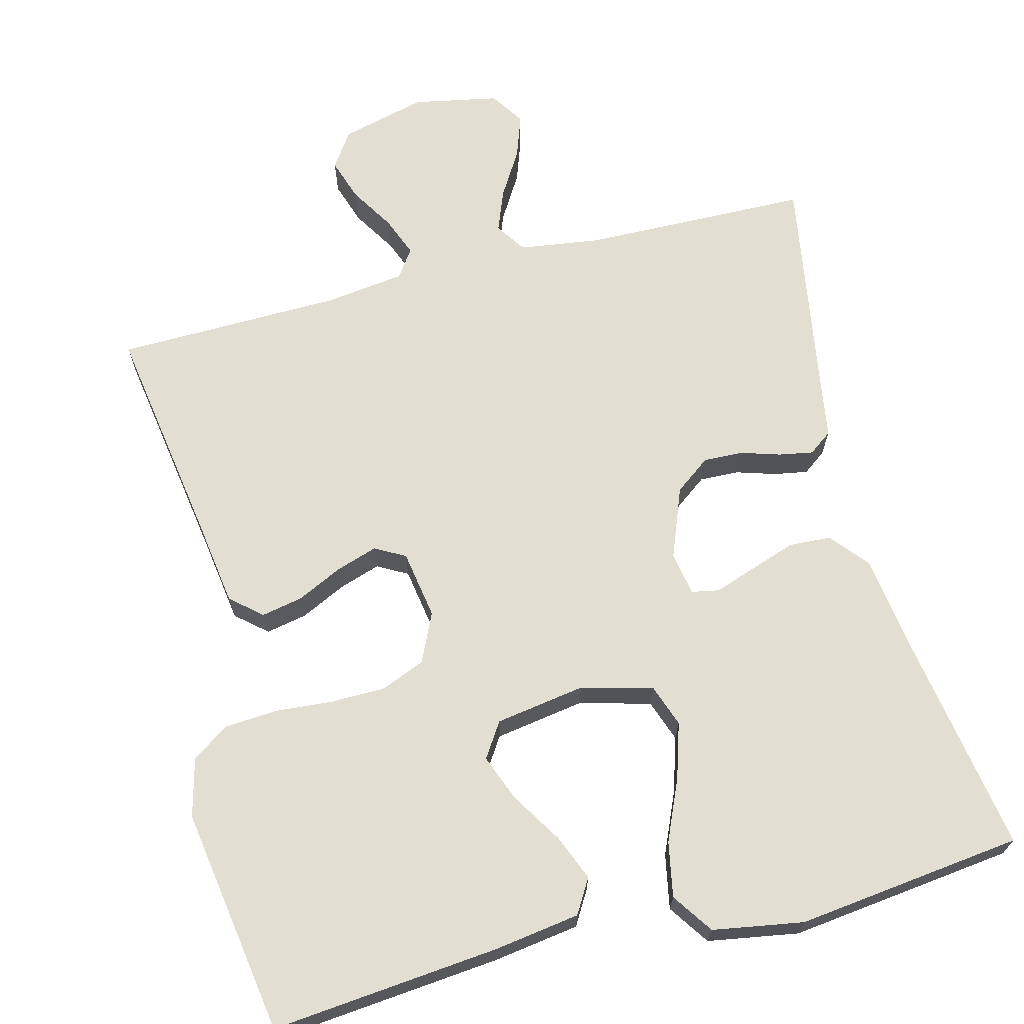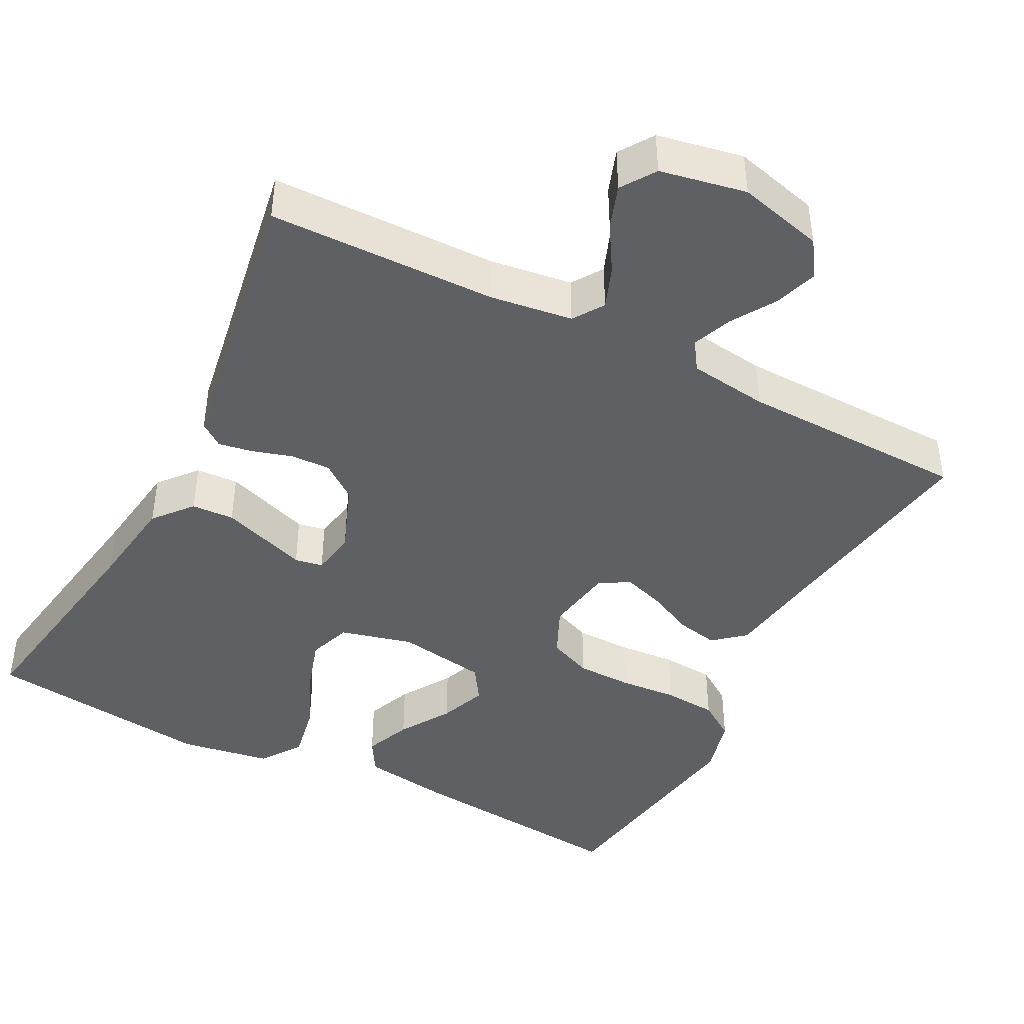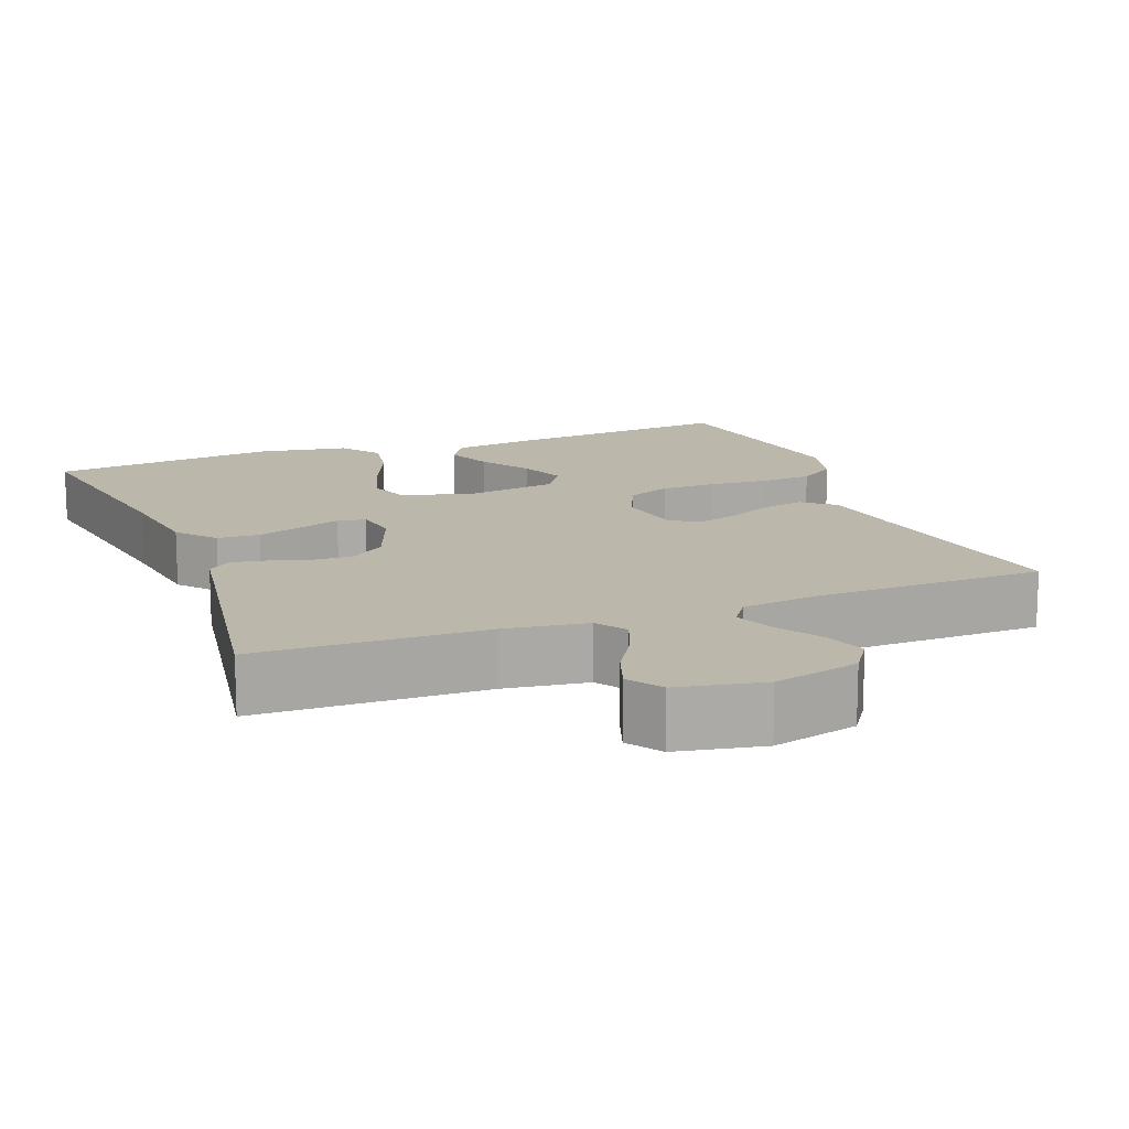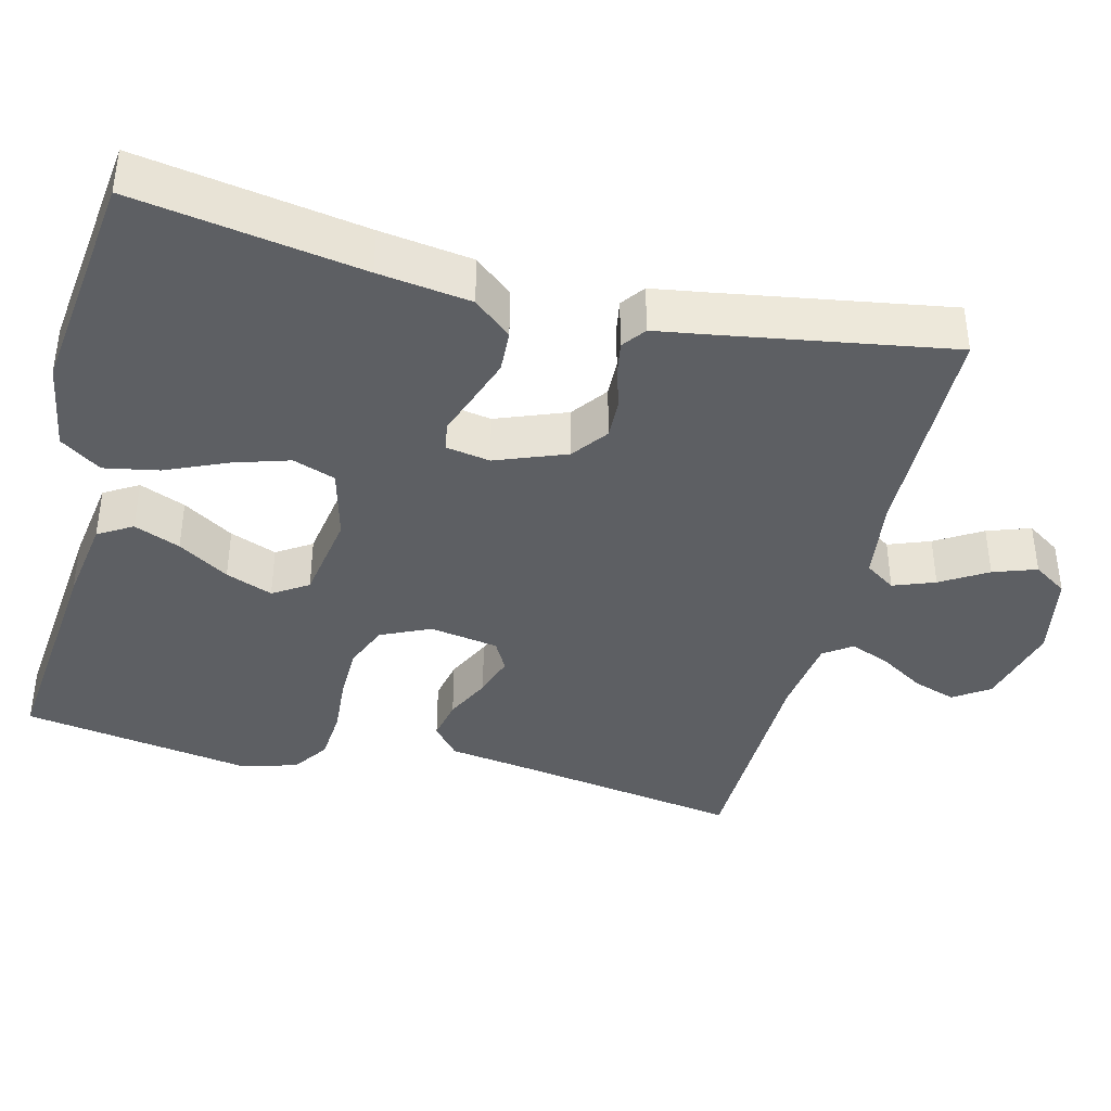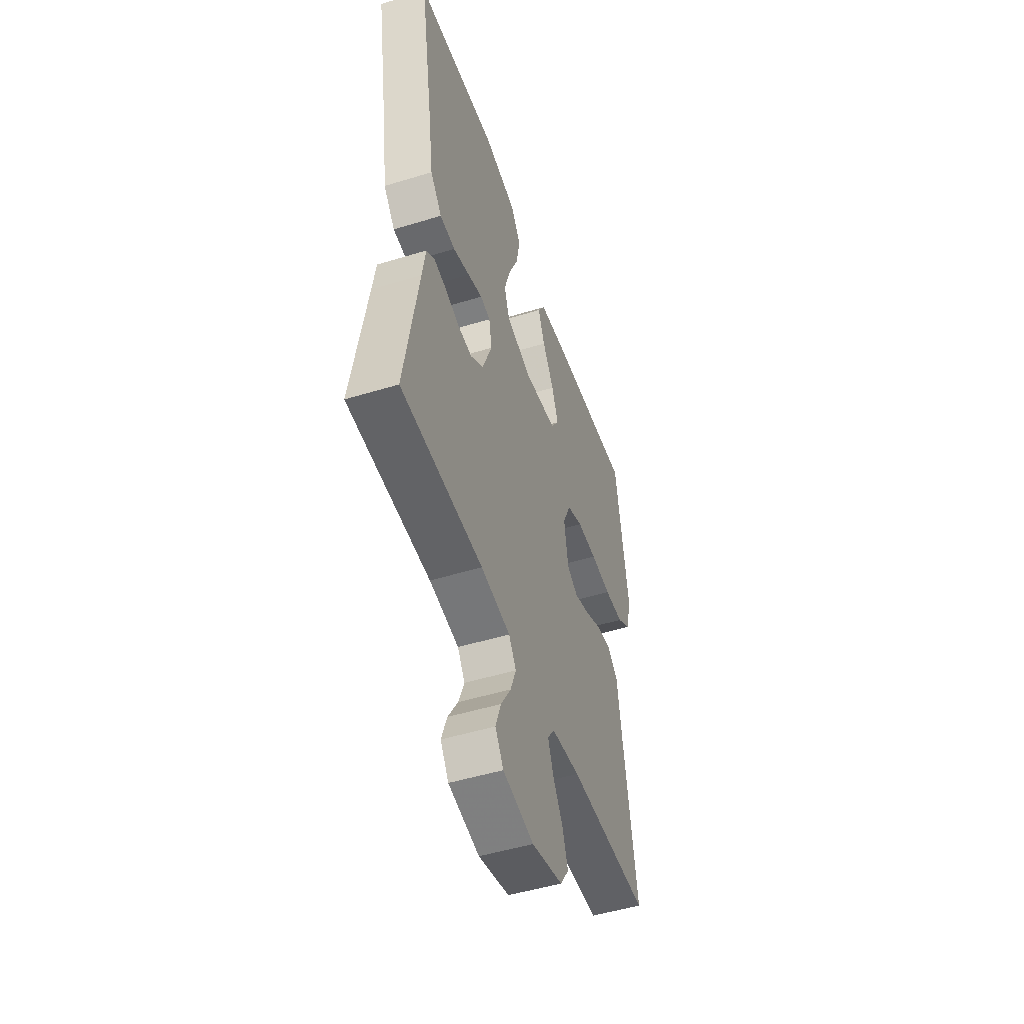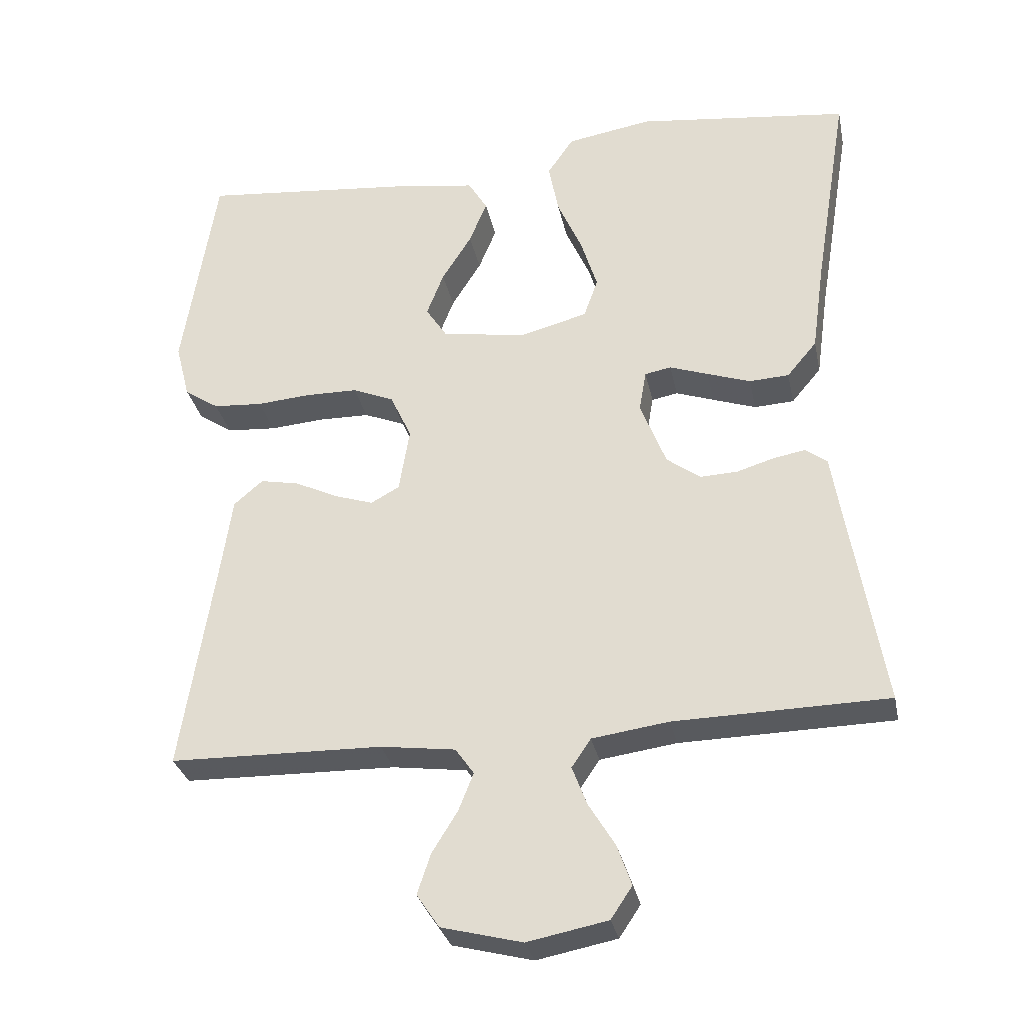
<metadata>
{"format":"obj","ext":"obj","renderer":"f3d","projection":"perspective","resolution":1024,"background":"white","views":[{"elev":67.8,"azim":-14.3,"up":"+Y"},{"elev":-43.3,"azim":152.6,"up":"+Y"},{"elev":14.3,"azim":158.9,"up":"+Y"},{"elev":-39.8,"azim":75.8,"up":"+Y"},{"elev":-49.9,"azim":108.6,"up":"+Z"},{"elev":-30.6,"azim":11.6,"up":"+Z"}]}
</metadata>
<code>
v -0.5 0.07 -0.5
v -0.453 0.07 -0.2
v -0.437 0.07 -0.09
v -0.396 0.07 -0.055
v -0.341 0.07 -0.066
v -0.281 0.07 -0.095
v -0.226 0.07 -0.113
v -0.186 0.07 -0.091
v -0.171 0.07 0
v -0.201 0.07 0.065
v -0.259 0.07 0.089
v -0.332 0.07 0.09
v -0.408 0.07 0.084
v -0.478 0.07 0.089
v -0.527 0.07 0.122
v -0.547 0.07 0.2
v -0.5 0.07 0.5
v -0.2 0.07 0.471
v -0.085 0.07 0.454
v -0.058 0.07 0.409
v -0.083 0.07 0.348
v -0.125 0.07 0.281
v -0.149 0.07 0.219
v -0.119 0.07 0.173
v 0 0.07 0.154
v 0.095 0.07 0.179
v 0.115 0.07 0.235
v 0.092 0.07 0.309
v 0.057 0.07 0.389
v 0.043 0.07 0.462
v 0.08 0.07 0.516
v 0.2 0.07 0.536
v 0.5 0.07 0.5
v 0.451 0.07 0.2
v 0.434 0.07 0.078
v 0.392 0.07 0.028
v 0.336 0.07 0.025
v 0.275 0.07 0.046
v 0.221 0.07 0.065
v 0.184 0.07 0.058
v 0.174 0.07 0
v 0.21 0.07 -0.093
v 0.257 0.07 -0.128
v 0.31 0.07 -0.126
v 0.362 0.07 -0.11
v 0.407 0.07 -0.102
v 0.438 0.07 -0.125
v 0.45 0.07 -0.2
v 0.5 0.07 -0.5
v 0.2 0.07 -0.506
v 0.092 0.07 -0.521
v 0.065 0.07 -0.561
v 0.086 0.07 -0.616
v 0.123 0.07 -0.677
v 0.143 0.07 -0.734
v 0.113 0.07 -0.779
v 0 0.07 -0.801
v -0.113 0.07 -0.772
v -0.145 0.07 -0.725
v -0.126 0.07 -0.668
v -0.09 0.07 -0.61
v -0.069 0.07 -0.557
v -0.095 0.07 -0.52
v -0.2 0.07 -0.506
v -0.5 0 -0.5
v -0.453 0 -0.2
v -0.437 0 -0.09
v -0.396 0 -0.055
v -0.341 0 -0.066
v -0.281 0 -0.095
v -0.226 0 -0.113
v -0.186 0 -0.091
v -0.171 0 0
v -0.201 0 0.065
v -0.259 0 0.089
v -0.332 0 0.09
v -0.408 0 0.084
v -0.478 0 0.089
v -0.527 0 0.122
v -0.547 0 0.2
v -0.5 0 0.5
v -0.2 0 0.471
v -0.085 0 0.454
v -0.058 0 0.409
v -0.083 0 0.348
v -0.125 0 0.281
v -0.149 0 0.219
v -0.119 0 0.173
v 0 0 0.154
v 0.095 0 0.179
v 0.115 0 0.235
v 0.092 0 0.309
v 0.057 0 0.389
v 0.043 0 0.462
v 0.08 0 0.516
v 0.2 0 0.536
v 0.5 0 0.5
v 0.451 0 0.2
v 0.434 0 0.078
v 0.392 0 0.028
v 0.336 0 0.025
v 0.275 0 0.046
v 0.221 0 0.065
v 0.184 0 0.058
v 0.174 0 0
v 0.21 0 -0.093
v 0.257 0 -0.128
v 0.31 0 -0.126
v 0.362 0 -0.11
v 0.407 0 -0.102
v 0.438 0 -0.125
v 0.45 0 -0.2
v 0.5 0 -0.5
v 0.2 0 -0.506
v 0.092 0 -0.521
v 0.065 0 -0.561
v 0.086 0 -0.616
v 0.123 0 -0.677
v 0.143 0 -0.734
v 0.113 0 -0.779
v 0 0 -0.801
v -0.113 0 -0.772
v -0.145 0 -0.725
v -0.126 0 -0.668
v -0.09 0 -0.61
v -0.069 0 -0.557
v -0.095 0 -0.52
v -0.2 0 -0.506
f 58 59 60 61
f 58 61 62
f 57 58 62
f 56 57 62
f 53 54 55 56
f 52 53 56 62
f 51 52 62 63
f 48 49 50
f 44 45 46 47
f 43 44 47 48
f 36 37 38 39
f 34 35 36 39
f 34 39 40
f 33 34 40
f 32 33 40
f 31 32 40 41
f 28 29 30 31
f 27 28 31
f 19 20 21 22
f 19 22 23
f 18 19 23
f 17 18 23
f 16 17 23 24
f 12 13 14 15
f 11 12 15 16
f 3 4 5 6
f 2 3 6 7
f 64 1 2 7
f 63 64 7 8
f 51 63 8 9
f 43 48 50 51
f 42 43 51 9
f 41 42 9 10
f 27 31 41
f 26 27 41
f 25 26 41 10
f 11 16 24 25
f 10 11 25
f 125 124 123 122
f 126 125 122
f 126 122 121
f 126 121 120
f 120 119 118 117
f 126 120 117 116
f 127 126 116 115
f 114 113 112
f 111 110 109 108
f 112 111 108 107
f 103 102 101 100
f 103 100 99 98
f 104 103 98
f 104 98 97
f 104 97 96
f 105 104 96 95
f 95 94 93 92
f 95 92 91
f 86 85 84 83
f 87 86 83
f 87 83 82
f 87 82 81
f 88 87 81 80
f 79 78 77 76
f 80 79 76 75
f 70 69 68 67
f 71 70 67 66
f 71 66 65 128
f 72 71 128 127
f 73 72 127 115
f 115 114 112 107
f 73 115 107 106
f 74 73 106 105
f 105 95 91
f 105 91 90
f 74 105 90 89
f 89 88 80 75
f 89 75 74
f 1 65 66 2
f 2 66 67 3
f 3 67 68 4
f 4 68 69 5
f 5 69 70 6
f 6 70 71 7
f 7 71 72 8
f 8 72 73 9
f 9 73 74 10
f 10 74 75 11
f 11 75 76 12
f 12 76 77 13
f 13 77 78 14
f 14 78 79 15
f 15 79 80 16
f 16 80 81 17
f 17 81 82 18
f 18 82 83 19
f 19 83 84 20
f 20 84 85 21
f 21 85 86 22
f 22 86 87 23
f 23 87 88 24
f 24 88 89 25
f 25 89 90 26
f 26 90 91 27
f 27 91 92 28
f 28 92 93 29
f 29 93 94 30
f 30 94 95 31
f 31 95 96 32
f 32 96 97 33
f 33 97 98 34
f 34 98 99 35
f 35 99 100 36
f 36 100 101 37
f 37 101 102 38
f 38 102 103 39
f 39 103 104 40
f 40 104 105 41
f 41 105 106 42
f 42 106 107 43
f 43 107 108 44
f 44 108 109 45
f 45 109 110 46
f 46 110 111 47
f 47 111 112 48
f 48 112 113 49
f 49 113 114 50
f 50 114 115 51
f 51 115 116 52
f 52 116 117 53
f 53 117 118 54
f 54 118 119 55
f 55 119 120 56
f 56 120 121 57
f 57 121 122 58
f 58 122 123 59
f 59 123 124 60
f 60 124 125 61
f 61 125 126 62
f 62 126 127 63
f 63 127 128 64
f 64 128 65 1

</code>
